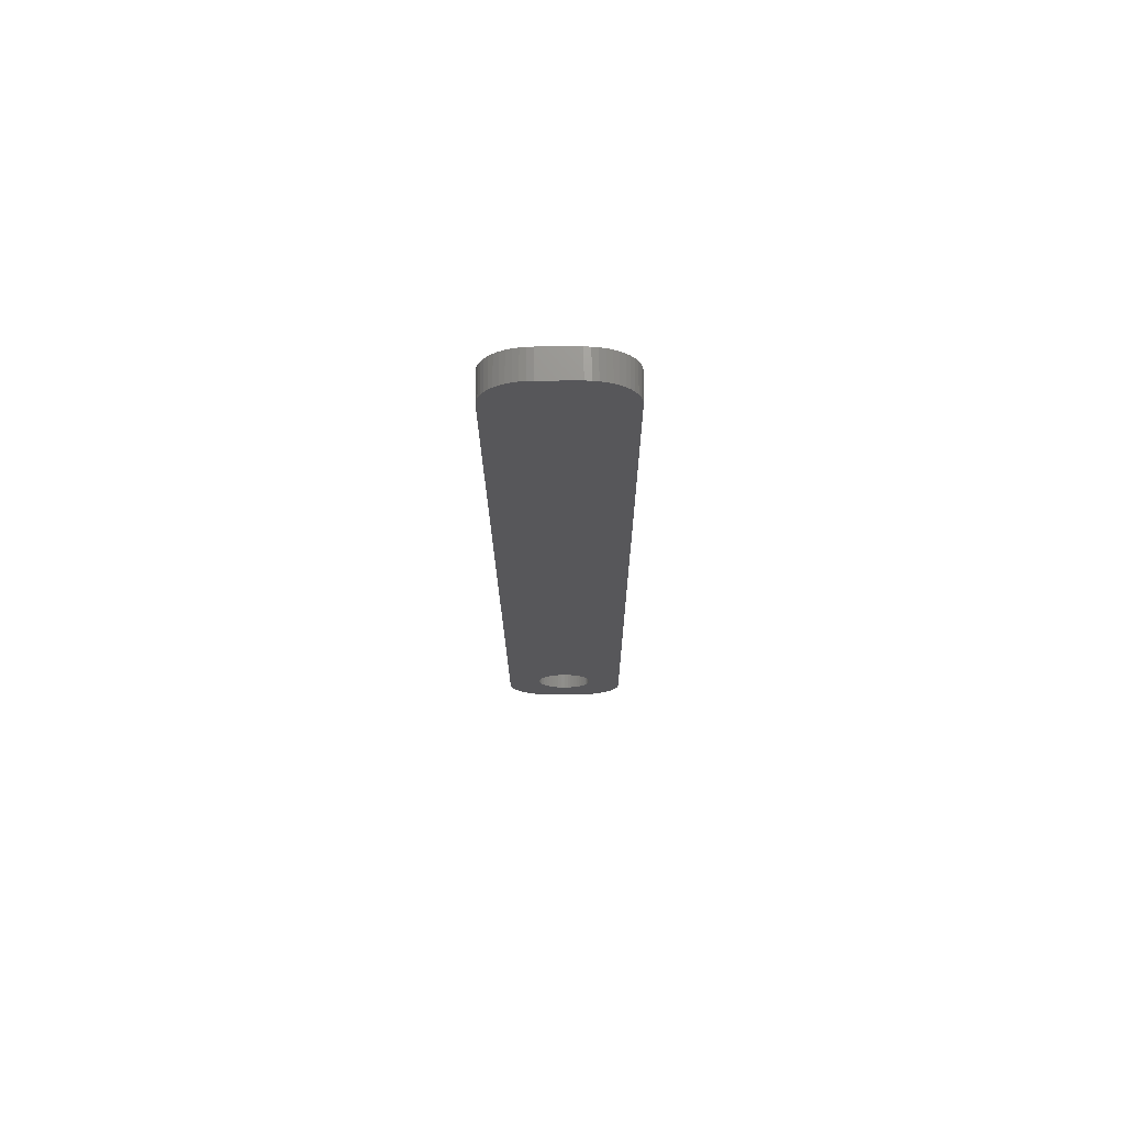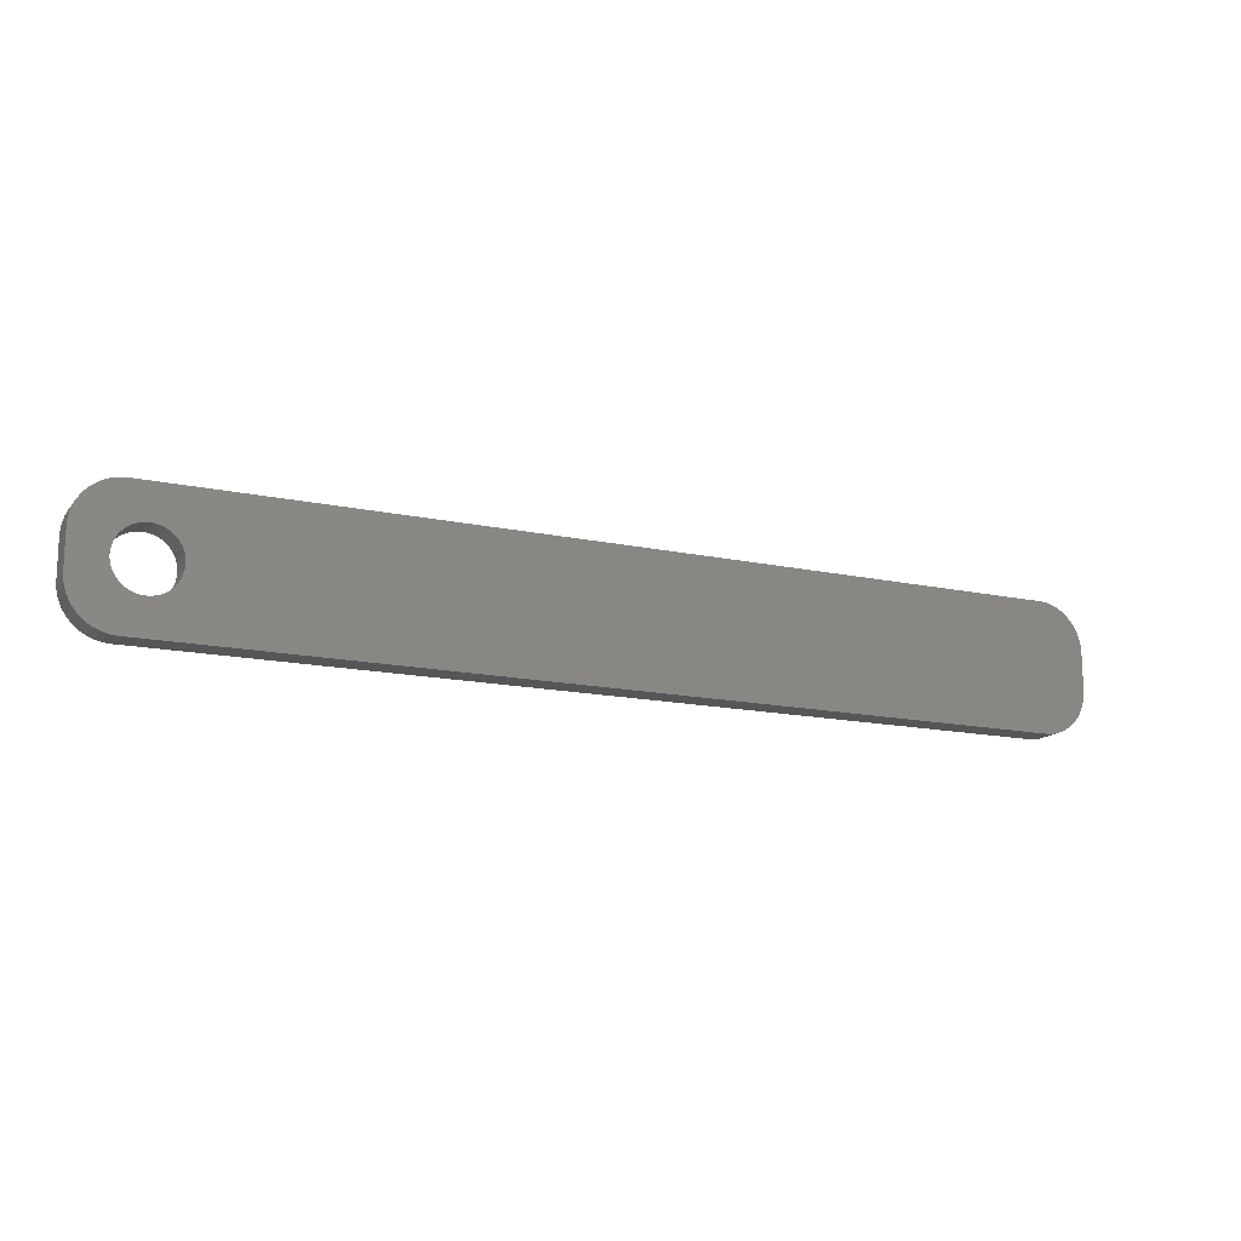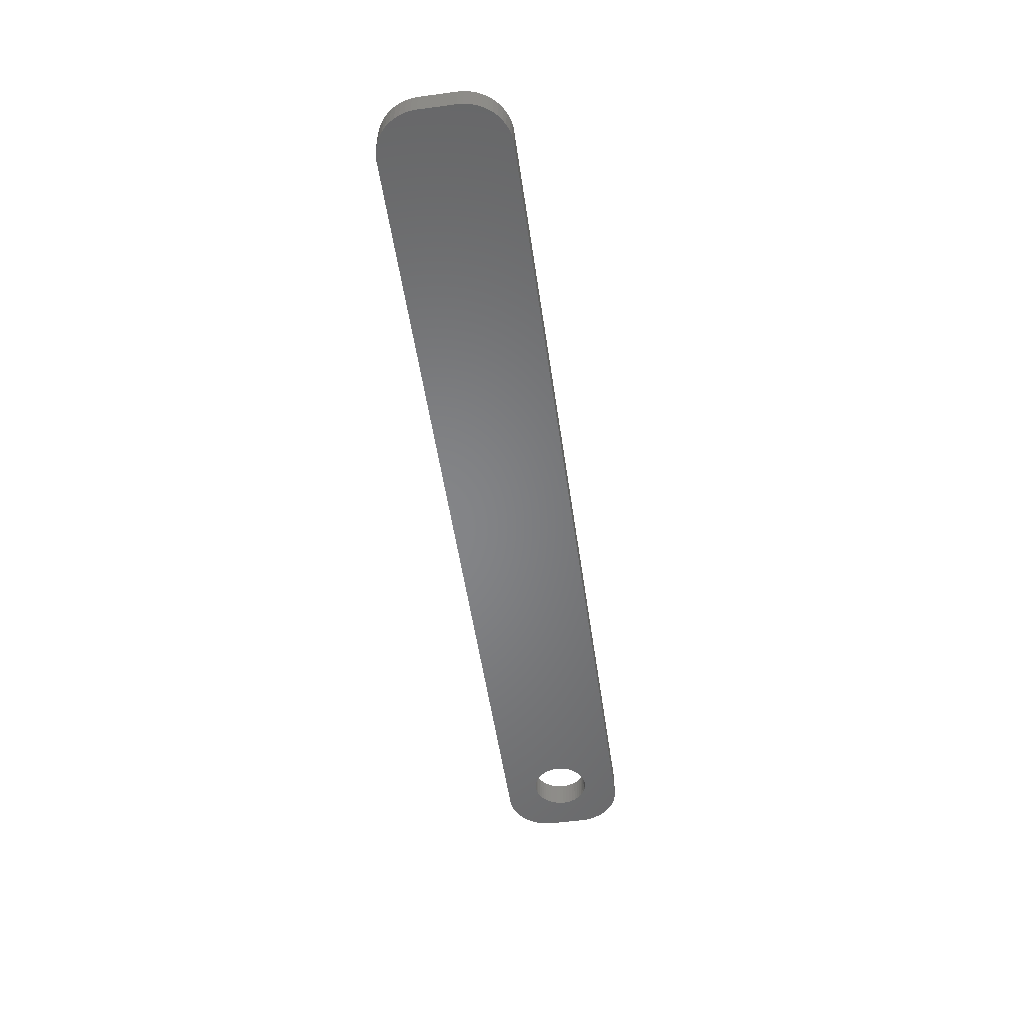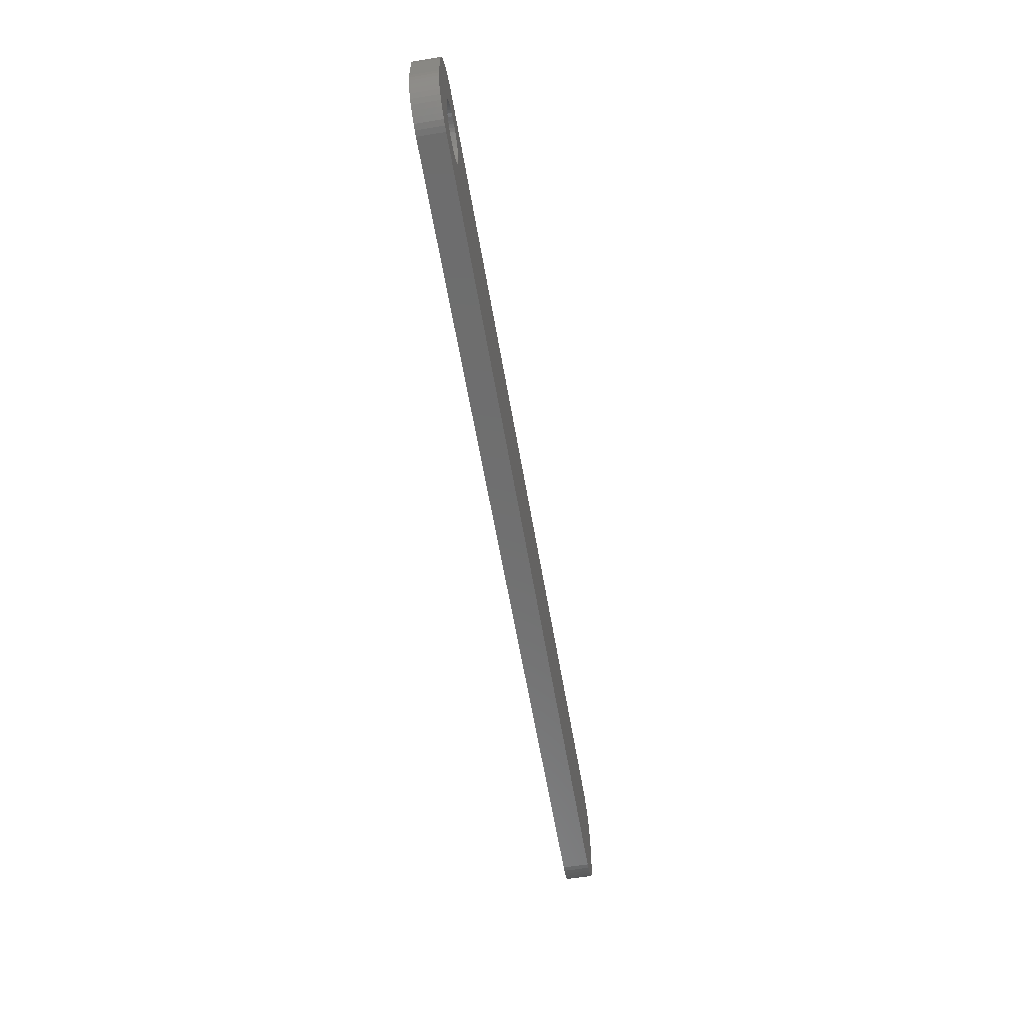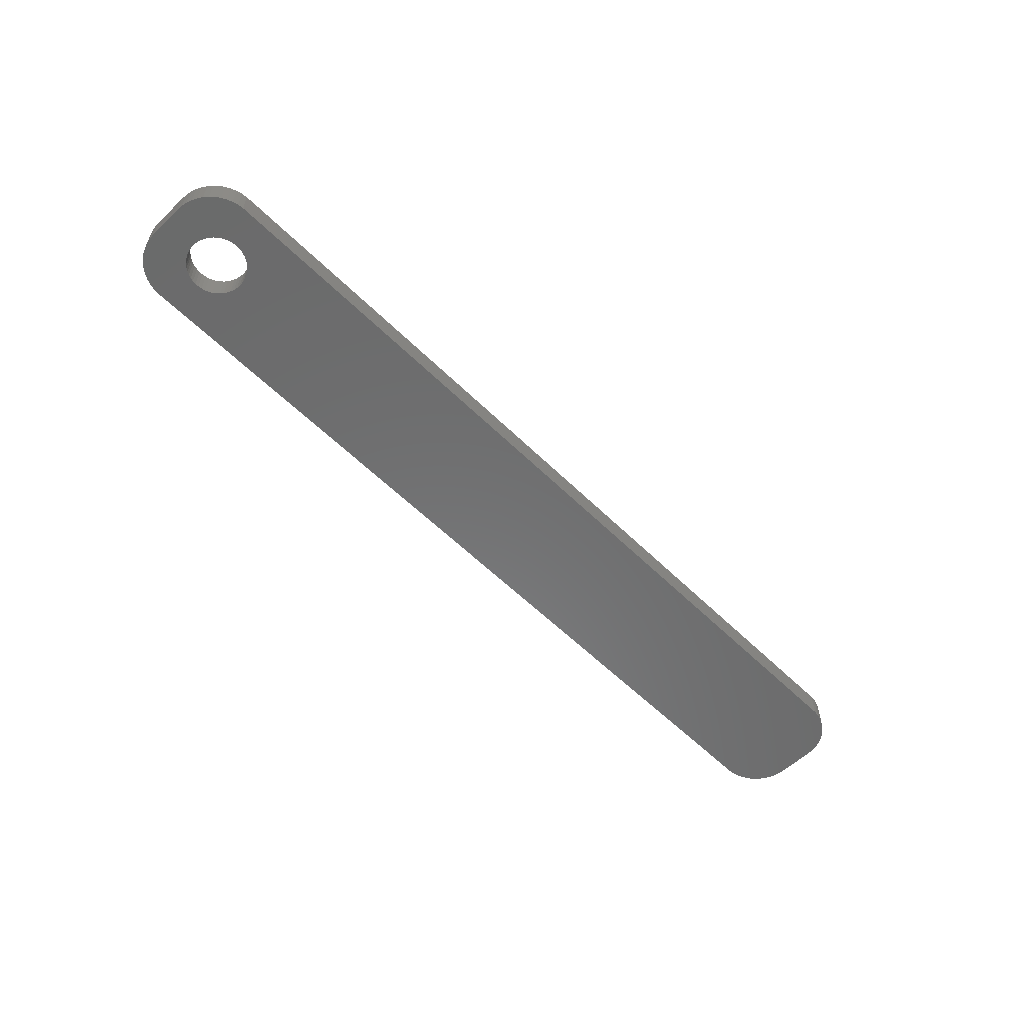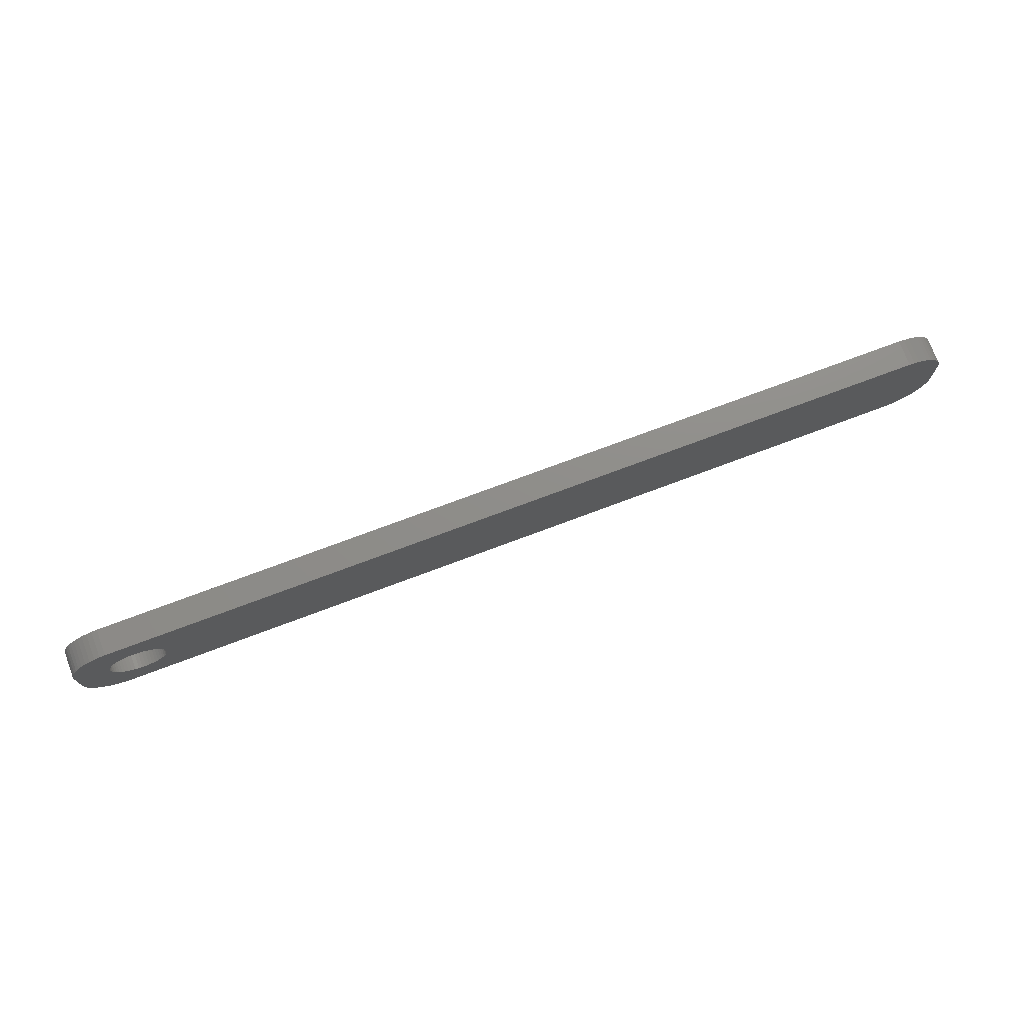
<metadata>
{"format":"stl","ext":"stl","renderer":"f3d","projection":"perspective","resolution":1024,"background":"white","views":[{"elev":-18.0,"azim":90.3,"up":"+Z"},{"elev":-14.9,"azim":-25.0,"up":"+Y"},{"elev":-52.5,"azim":98.2,"up":"+Z"},{"elev":-59.8,"azim":-80.4,"up":"+Y"},{"elev":-57.3,"azim":-45.6,"up":"+Z"},{"elev":73.9,"azim":-20.6,"up":"+Y"}]}
</metadata>
<code>
# stl→obj: 204 verts, 408 faces
v -41.98 1.196 0
v -42.15 1.566 3
v -42.15 1.566 0
v -41.98 1.196 3
v -42.37 1.91 3
v -42.37 1.91 0
v -44.39 3.192 0
v -44 3.091 3
v -44.39 3.192 3
v -44 3.091 0
v -43.62 2.941 3
v -43.62 2.941 0
v -46.38 2.941 0
v -46 3.091 3
v -46.38 2.941 3
v -46 3.091 0
v -48.02 1.196 3
v -47.85 1.566 0
v -47.85 1.566 3
v -48.02 1.196 0
v -41.85 -0.8082 0
v -41.78 -0.4073 3
v -41.78 -0.4073 0
v -41.85 -0.8082 3
v -44.8 3.244 0
v -44.8 3.244 3
v -43.26 2.744 0
v -42.93 2.504 3
v -43.26 2.744 3
v -42.93 2.504 0
v -48.22 0.4073 3
v -48.15 0.8082 0
v -48.15 0.8082 3
v -48.22 0.4073 0
v -47.63 1.91 3
v -47.37 2.225 0
v -47.37 2.225 3
v -47.63 1.91 0
v -46.74 2.744 0
v -46.74 2.744 3
v -45.61 3.192 0
v -45.2 3.244 3
v -45.61 3.192 3
v -45.2 3.244 0
v -41.75 0 0
v -41.78 0.4073 3
v -41.78 0.4073 0
v -41.75 0 3
v -41.98 -1.196 0
v -41.98 -1.196 3
v -42.93 -2.504 0
v -43.26 -2.744 3
v -42.93 -2.504 3
v -43.26 -2.744 0
v -41.85 0.8082 3
v -41.85 0.8082 0
v -42.63 2.225 3
v -42.63 2.225 0
v -48.25 0 3
v -48.25 0 0
v 47.31 6.99 3
v 52 2 3
v 51.96 2.627 3
v 52 -2 3
v 51.84 3.243 3
v 47.31 -6.99 3
v 51.65 3.841 3
v 51.96 -2.627 3
v 51.38 4.409 3
v 51.84 -3.243 3
v 51.05 4.939 3
v 51.65 -3.841 3
v 50.64 5.423 3
v 51.38 -4.409 3
v 50.19 5.853 3
v 51.05 -4.939 3
v 49.68 6.222 3
v 50.64 -5.423 3
v 49.13 6.524 3
v 50.19 -5.853 3
v 48.55 6.755 3
v 49.68 -6.222 3
v 47.94 6.911 3
v 49.13 -6.524 3
v 48.55 -6.755 3
v 47.94 -6.911 3
v -47.31 6.99 3
v -47.94 6.911 3
v -48.55 6.755 3
v -49.13 6.524 3
v -47.07 2.504 3
v -49.68 6.222 3
v -50.19 5.853 3
v -50.64 5.423 3
v -51.05 4.939 3
v -42.15 -1.566 3
v -42.37 -1.91 3
v -42.63 -2.225 3
v -47.31 -6.99 3
v -43.62 -2.941 3
v -44 -3.091 3
v -44.39 -3.192 3
v -44.8 -3.244 3
v -45.2 -3.244 3
v -45.61 -3.192 3
v -46 -3.091 3
v -46.38 -2.941 3
v -47.94 -6.911 3
v -46.74 -2.744 3
v -49.13 -6.524 3
v -47.07 -2.504 3
v -50.19 -5.853 3
v -47.37 -2.225 3
v -51.05 -4.939 3
v -47.63 -1.91 3
v -51.65 -3.841 3
v -47.85 -1.566 3
v -51.96 -2.627 3
v -48.02 -1.196 3
v -52 -2 3
v -48.15 -0.8082 3
v -48.22 -0.4073 3
v -48.55 -6.755 3
v -51.38 4.409 3
v -51.65 3.841 3
v -52 2 3
v -51.84 3.243 3
v -51.96 2.627 3
v -49.68 -6.222 3
v -50.64 -5.423 3
v -51.38 -4.409 3
v -51.84 -3.243 3
v -47.07 2.504 0
v -42.37 -1.91 0
v -42.15 -1.566 0
v -44.8 -3.244 0
v -45.2 -3.244 0
v -48.15 -0.8082 0
v -48.02 -1.196 0
v -47.85 -1.566 0
v -44.39 -3.192 0
v 47.31 -6.99 0
v 52 -2 0
v 51.96 -2.627 0
v 52 2 0
v 51.84 -3.243 0
v 47.31 6.99 0
v 51.65 -3.841 0
v 51.96 2.627 0
v 51.38 -4.409 0
v 51.84 3.243 0
v 51.05 -4.939 0
v 51.65 3.841 0
v 50.64 -5.423 0
v 51.38 4.409 0
v 50.19 -5.853 0
v 51.05 4.939 0
v 49.68 -6.222 0
v 50.64 5.423 0
v 49.13 -6.524 0
v 50.19 5.853 0
v 48.55 -6.755 0
v 49.68 6.222 0
v 47.94 -6.911 0
v 49.13 6.524 0
v 48.55 6.755 0
v 47.94 6.911 0
v -42.63 -2.225 0
v -47.31 -6.99 0
v -43.62 -2.941 0
v -44 -3.091 0
v -45.61 -3.192 0
v -46 -3.091 0
v -46.38 -2.941 0
v -47.94 -6.911 0
v -46.74 -2.744 0
v -48.55 -6.755 0
v -49.13 -6.524 0
v -47.07 -2.504 0
v -49.68 -6.222 0
v -50.19 -5.853 0
v -47.37 -2.225 0
v -50.64 -5.423 0
v -51.05 -4.939 0
v -47.63 -1.91 0
v -47.31 6.99 0
v -47.94 6.911 0
v -49.13 6.524 0
v -50.19 5.853 0
v -51.05 4.939 0
v -51.65 3.841 0
v -51.96 2.627 0
v -52 2 0
v -48.55 6.755 0
v -51.38 -4.409 0
v -51.65 -3.841 0
v -52 -2 0
v -51.84 -3.243 0
v -51.96 -2.627 0
v -49.68 6.222 0
v -50.64 5.423 0
v -48.22 -0.4073 0
v -51.38 4.409 0
v -51.84 3.243 0
f 1 2 3
f 2 1 4
f 3 5 6
f 5 3 2
f 7 8 9
f 8 7 10
f 10 11 8
f 11 10 12
f 13 14 15
f 14 13 16
f 17 18 19
f 18 17 20
f 21 22 23
f 22 21 24
f 25 9 26
f 9 25 7
f 27 28 29
f 28 27 30
f 31 32 33
f 32 31 34
f 35 36 37
f 36 35 38
f 39 15 40
f 15 39 13
f 41 42 43
f 42 41 44
f 45 46 47
f 46 45 48
f 49 24 21
f 24 49 50
f 51 52 53
f 52 51 54
f 47 55 56
f 55 47 46
f 56 4 1
f 4 56 55
f 30 57 28
f 57 30 58
f 6 57 58
f 57 6 5
f 44 26 42
f 26 44 25
f 12 29 11
f 29 12 27
f 59 34 31
f 34 59 60
f 61 62 63
f 62 61 64
f 61 63 65
f 66 64 61
f 61 65 67
f 64 66 68
f 61 67 69
f 68 66 70
f 61 69 71
f 70 66 72
f 61 71 73
f 72 66 74
f 61 73 75
f 74 66 76
f 61 75 77
f 76 66 78
f 61 77 79
f 78 66 80
f 61 79 81
f 80 66 82
f 61 81 83
f 82 66 84
f 84 66 85
f 85 66 86
f 61 48 66
f 61 46 48
f 61 55 46
f 61 4 55
f 61 2 4
f 61 5 2
f 61 57 5
f 61 28 57
f 87 28 61
f 28 87 29
f 29 87 11
f 11 87 8
f 8 87 9
f 9 87 26
f 26 87 42
f 87 43 42
f 87 14 43
f 87 15 14
f 88 15 87
f 15 88 40
f 89 40 88
f 90 40 89
f 40 90 91
f 92 91 90
f 93 91 92
f 91 93 37
f 94 37 93
f 95 37 94
f 37 95 35
f 22 66 48
f 24 66 22
f 50 66 24
f 96 66 50
f 97 66 96
f 98 66 97
f 53 66 98
f 99 53 52
f 99 52 100
f 99 100 101
f 99 101 102
f 99 102 103
f 99 103 104
f 53 99 66
f 105 99 104
f 106 99 105
f 107 99 106
f 108 107 109
f 110 109 111
f 112 111 113
f 114 113 115
f 116 115 117
f 107 108 99
f 118 117 119
f 120 119 121
f 120 121 122
f 120 122 59
f 109 123 108
f 124 35 95
f 125 35 124
f 120 59 126
f 35 125 19
f 119 120 118
f 127 19 125
f 109 110 123
f 128 19 127
f 111 129 110
f 19 128 17
f 111 112 129
f 126 17 128
f 113 130 112
f 17 126 33
f 113 114 130
f 33 126 31
f 115 131 114
f 31 126 59
f 115 116 131
f 117 132 116
f 117 118 132
f 33 20 17
f 20 33 32
f 19 38 35
f 38 19 18
f 16 43 14
f 43 16 41
f 133 40 91
f 40 133 39
f 36 91 37
f 91 36 133
f 134 96 135
f 96 134 97
f 136 104 103
f 104 136 137
f 119 138 121
f 138 119 139
f 117 139 119
f 139 117 140
f 141 103 102
f 103 141 136
f 23 48 45
f 48 23 22
f 142 143 144
f 143 142 145
f 142 144 146
f 147 145 142
f 142 146 148
f 145 147 149
f 142 148 150
f 149 147 151
f 142 150 152
f 151 147 153
f 142 152 154
f 153 147 155
f 142 154 156
f 155 147 157
f 142 156 158
f 157 147 159
f 142 158 160
f 159 147 161
f 142 160 162
f 161 147 163
f 142 162 164
f 163 147 165
f 165 147 166
f 166 147 167
f 142 45 147
f 142 23 45
f 142 21 23
f 142 49 21
f 142 135 49
f 142 134 135
f 142 168 134
f 142 51 168
f 169 51 142
f 51 169 54
f 54 169 170
f 170 169 171
f 171 169 141
f 141 169 136
f 136 169 137
f 169 172 137
f 169 173 172
f 169 174 173
f 175 174 169
f 174 175 176
f 177 176 175
f 178 176 177
f 176 178 179
f 180 179 178
f 181 179 180
f 179 181 182
f 183 182 181
f 184 182 183
f 182 184 185
f 47 147 45
f 56 147 47
f 1 147 56
f 3 147 1
f 6 147 3
f 58 147 6
f 30 147 58
f 186 30 27
f 186 27 12
f 186 12 10
f 186 10 7
f 186 7 25
f 186 25 44
f 30 186 147
f 41 186 44
f 16 186 41
f 13 186 16
f 187 13 39
f 188 39 133
f 189 133 36
f 190 36 38
f 191 38 18
f 13 187 186
f 192 18 20
f 193 20 32
f 193 32 34
f 193 34 60
f 39 194 187
f 195 185 184
f 196 185 195
f 193 60 197
f 185 196 140
f 20 193 192
f 198 140 196
f 39 188 194
f 199 140 198
f 133 200 188
f 140 199 139
f 133 189 200
f 197 139 199
f 36 201 189
f 139 197 138
f 36 190 201
f 138 197 202
f 38 203 190
f 202 197 60
f 38 191 203
f 18 204 191
f 18 192 204
f 171 102 101
f 102 171 141
f 54 100 52
f 100 54 170
f 170 101 100
f 101 170 171
f 168 53 98
f 53 168 51
f 135 50 49
f 50 135 96
f 176 111 109
f 111 176 179
f 172 106 105
f 106 172 173
f 137 105 104
f 105 137 172
f 113 185 115
f 185 113 182
f 179 113 111
f 113 179 182
f 121 202 122
f 202 121 138
f 122 60 59
f 60 122 202
f 168 97 134
f 97 168 98
f 174 109 107
f 109 174 176
f 115 140 117
f 140 115 185
f 173 107 106
f 107 173 174
f 197 126 193
f 126 197 120
f 199 120 197
f 120 199 118
f 147 87 61
f 87 147 186
f 169 66 99
f 66 169 142
f 193 128 192
f 128 193 126
f 74 148 72
f 148 74 150
f 190 94 201
f 94 190 95
f 178 123 110
f 123 178 177
f 175 99 108
f 99 175 169
f 180 110 129
f 110 180 178
f 183 112 130
f 112 183 181
f 64 145 62
f 145 64 143
f 72 146 70
f 146 72 148
f 160 82 84
f 82 160 158
f 65 153 67
f 153 65 151
f 159 75 73
f 75 159 161
f 165 81 79
f 81 165 166
f 166 83 81
f 83 166 167
f 167 61 83
f 61 167 147
f 194 90 89
f 90 194 188
f 203 95 190
f 95 203 124
f 196 132 198
f 132 196 116
f 195 116 196
f 116 195 131
f 183 114 184
f 114 183 130
f 184 131 195
f 131 184 114
f 177 108 123
f 108 177 175
f 181 129 112
f 129 181 180
f 68 143 64
f 143 68 144
f 156 78 80
f 78 156 154
f 158 80 82
f 80 158 156
f 78 152 76
f 152 78 154
f 162 84 85
f 84 162 160
f 142 86 66
f 86 142 164
f 71 159 73
f 159 71 157
f 67 155 69
f 155 67 153
f 161 77 75
f 77 161 163
f 163 79 77
f 79 163 165
f 189 94 93
f 94 189 201
f 186 88 87
f 88 186 187
f 192 127 204
f 127 192 128
f 204 125 191
f 125 204 127
f 198 118 199
f 118 198 132
f 76 150 74
f 150 76 152
f 164 85 86
f 85 164 162
f 69 157 71
f 157 69 155
f 187 89 88
f 89 187 194
f 191 124 203
f 124 191 125
f 62 149 63
f 149 62 145
f 63 151 65
f 151 63 149
f 70 144 68
f 144 70 146
f 200 93 92
f 93 200 189
f 188 92 90
f 92 188 200

</code>
